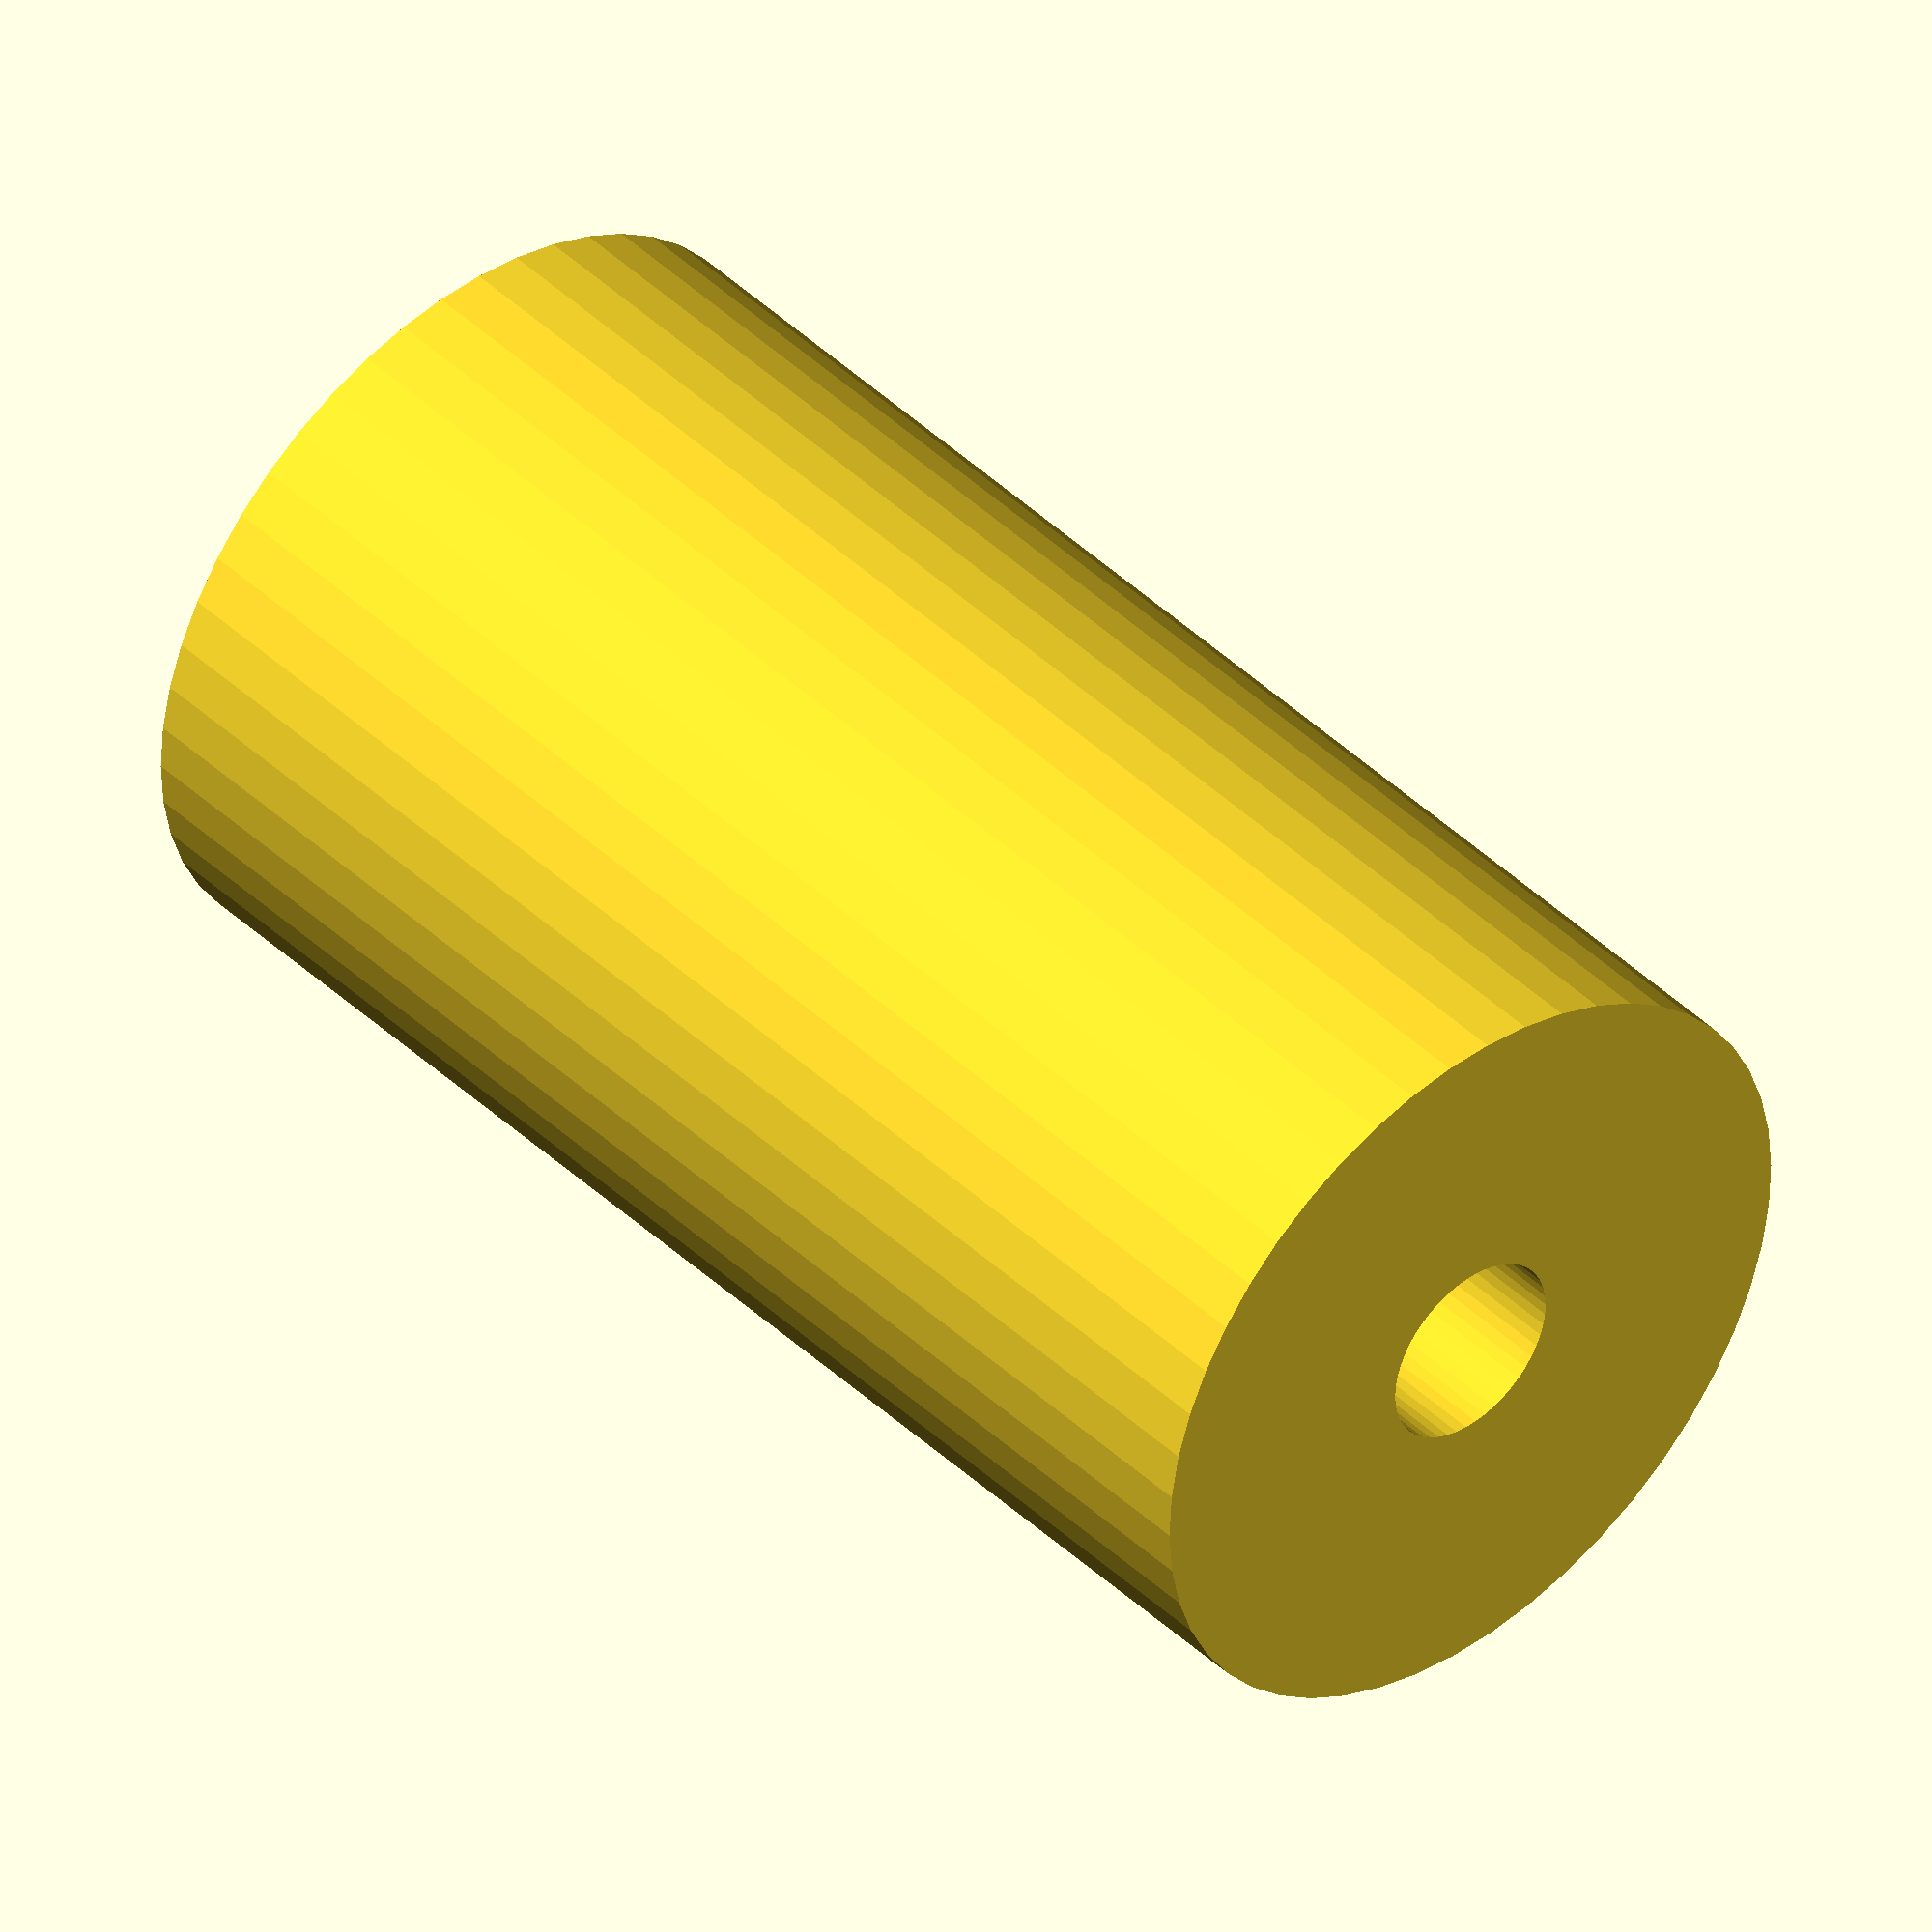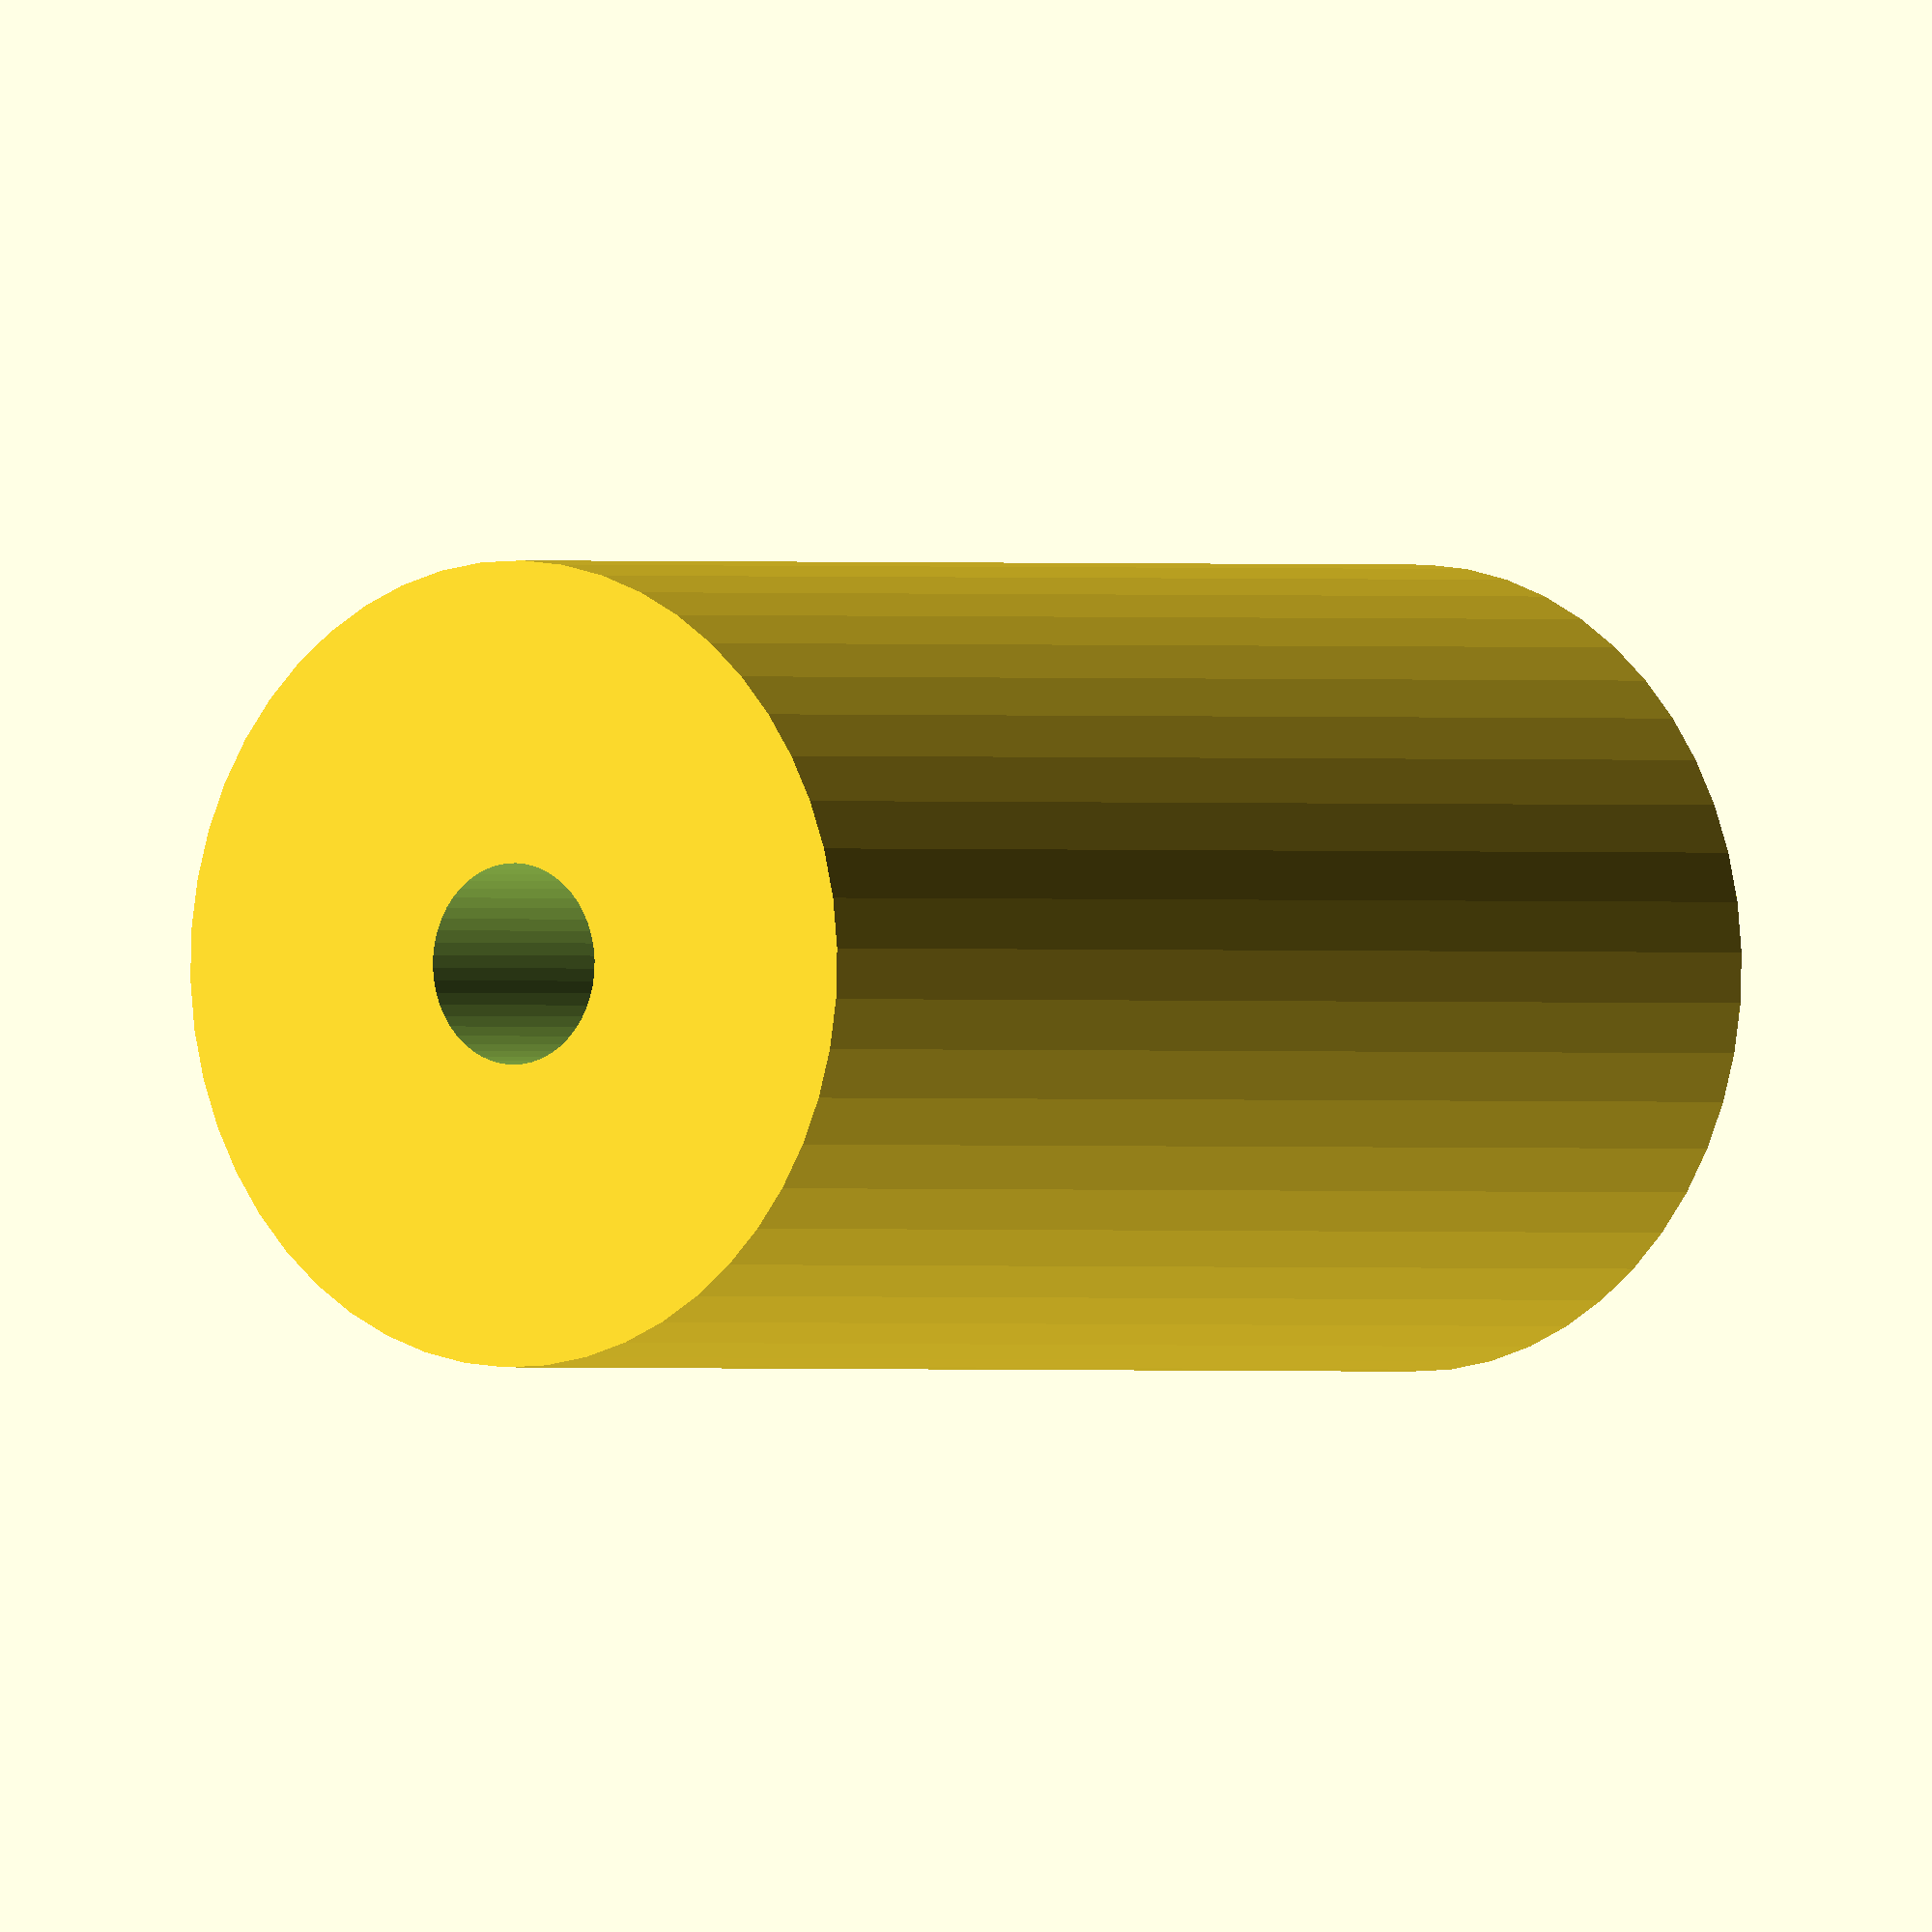
<openscad>
$fn = 50;


difference() {
	union() {
		translate(v = [0, 0, -37.5000000000]) {
			cylinder(h = 75, r = 20.0000000000);
		}
	}
	union() {
		translate(v = [0, 0, -100.0000000000]) {
			cylinder(h = 200, r = 5.0000000000);
		}
	}
}
</openscad>
<views>
elev=137.0 azim=172.5 roll=221.8 proj=o view=solid
elev=0.2 azim=228.3 roll=36.7 proj=o view=wireframe
</views>
